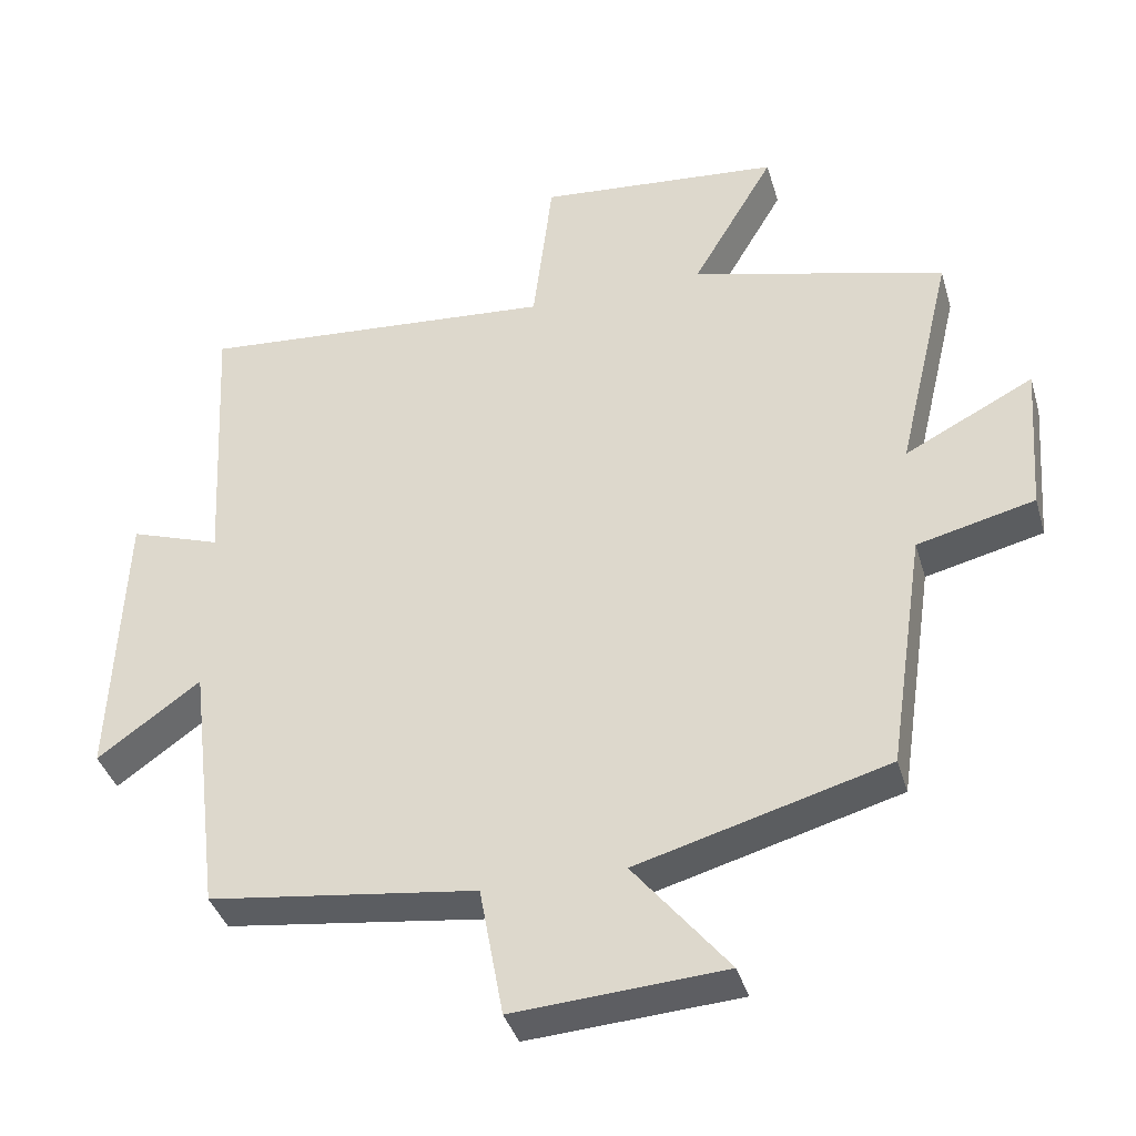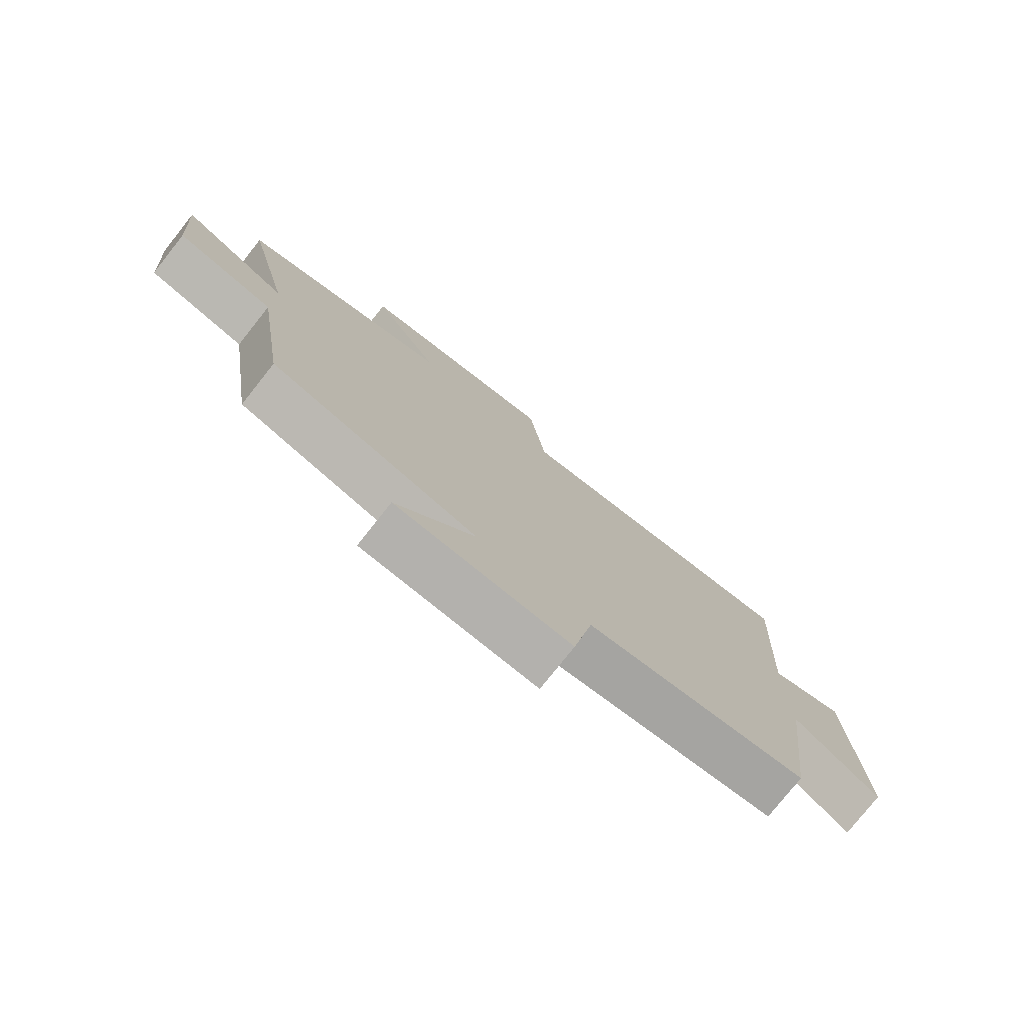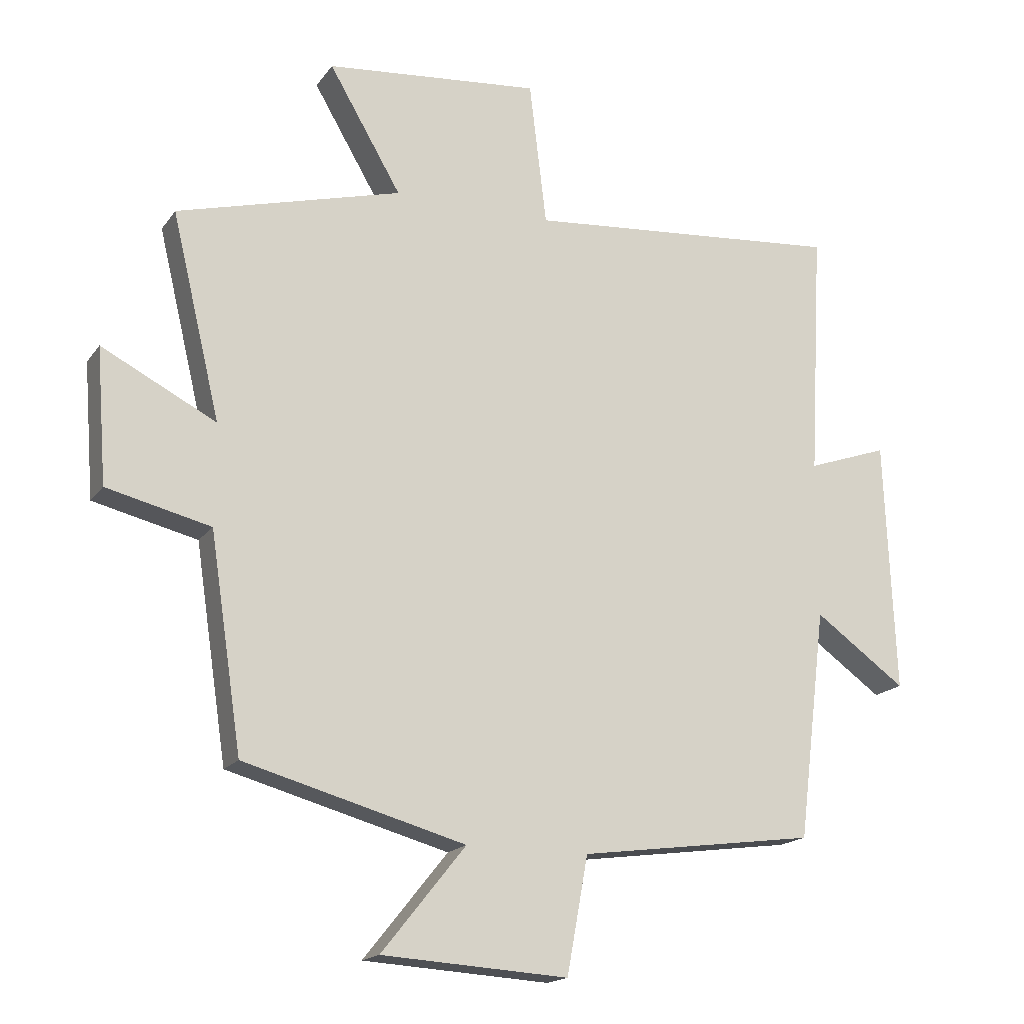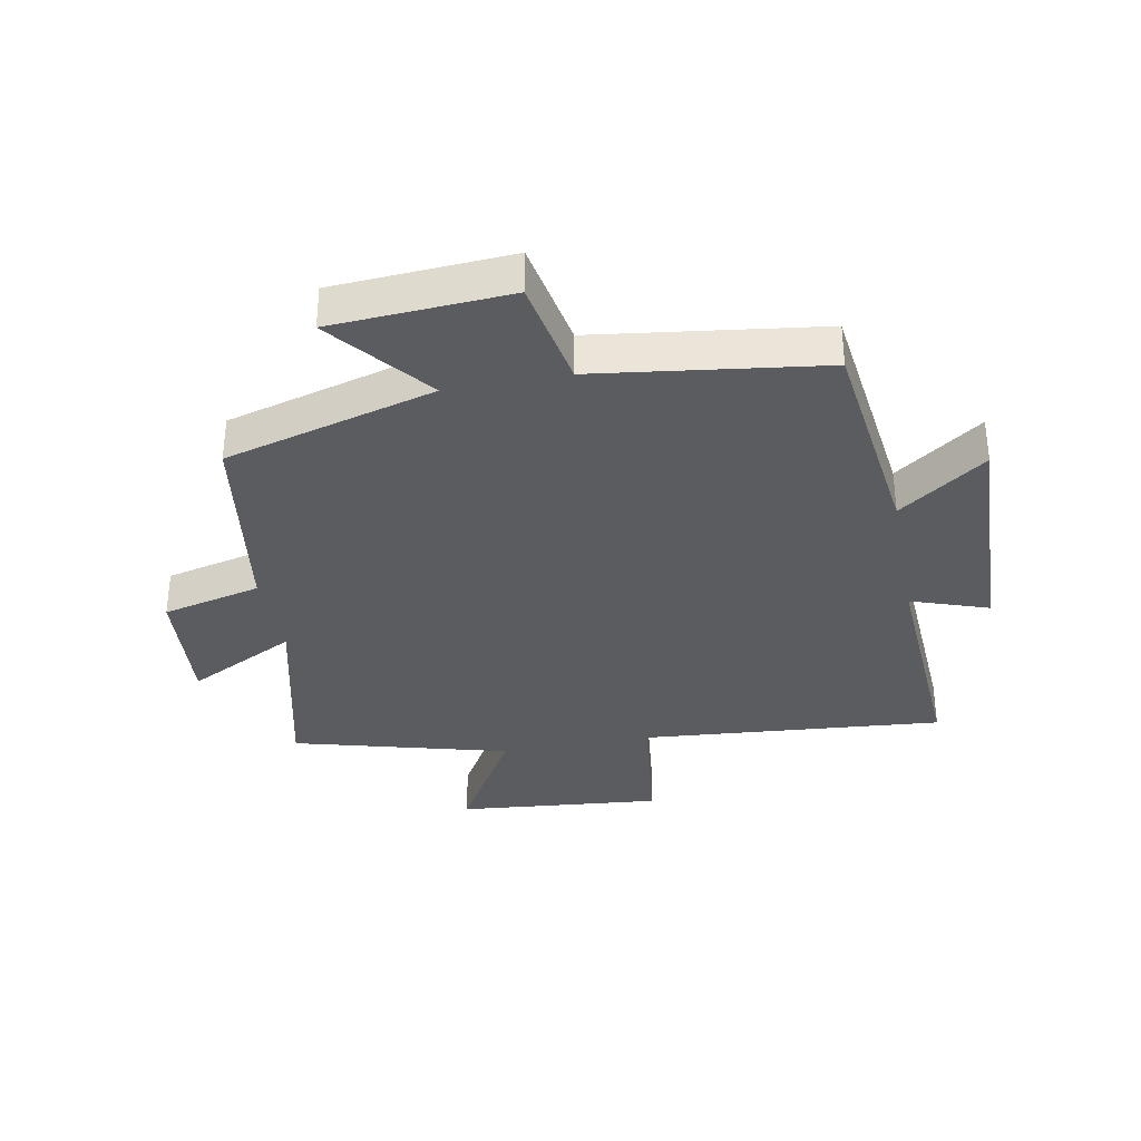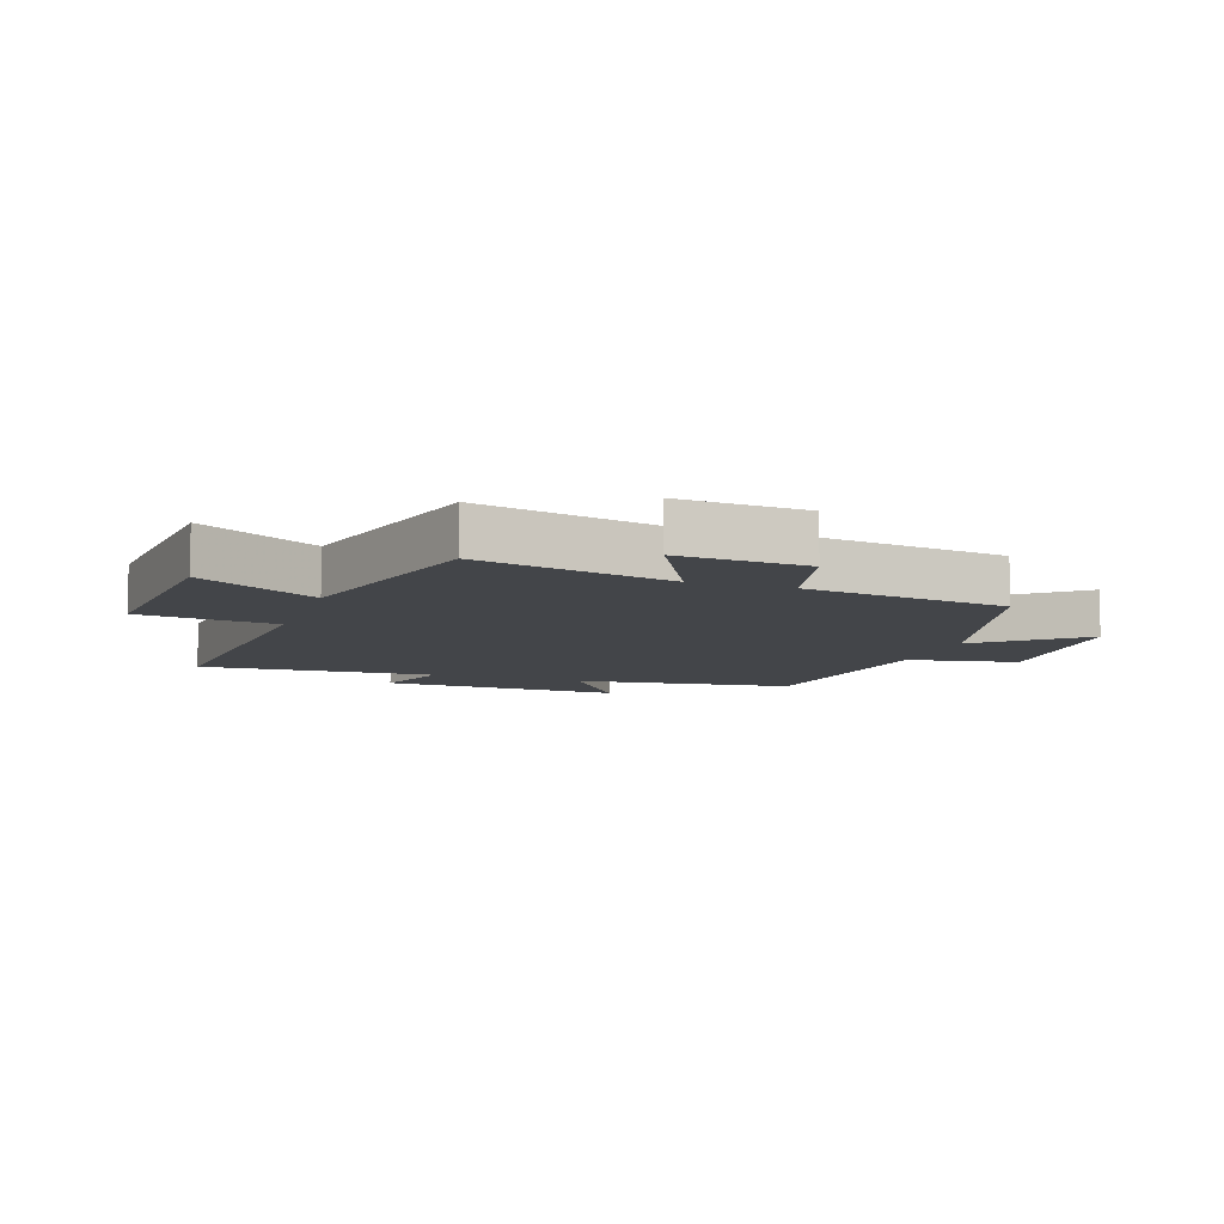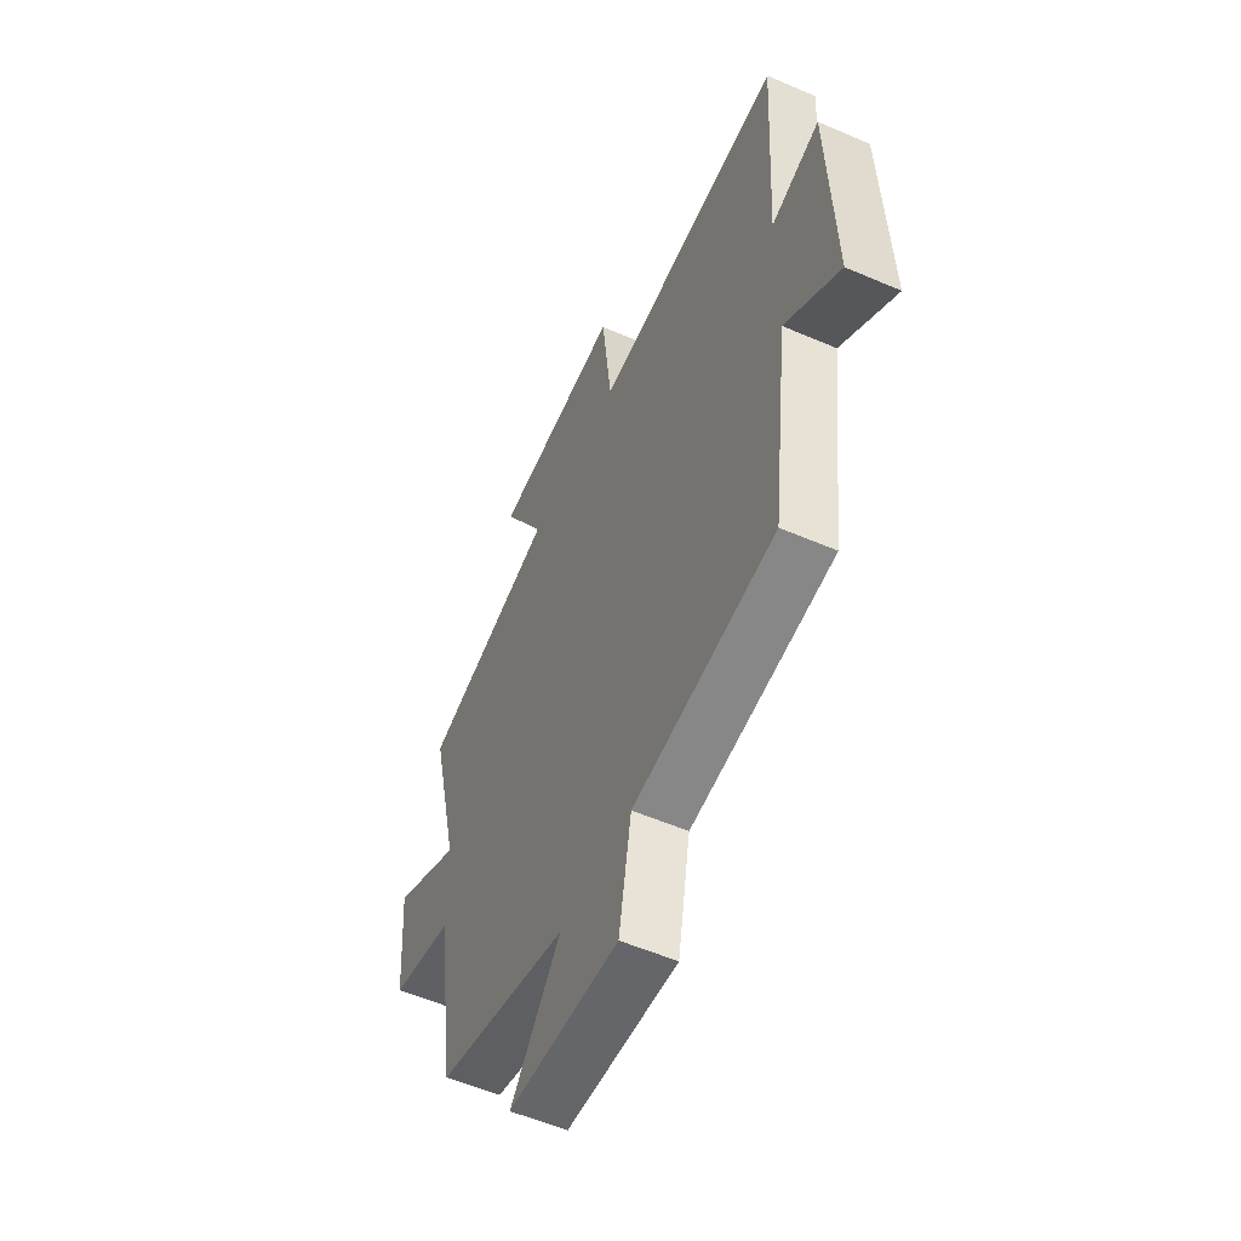
<metadata>
{"format":"obj","ext":"obj","renderer":"f3d","projection":"perspective","resolution":1024,"background":"white","views":[{"elev":-38.7,"azim":15.9,"up":"+Z"},{"elev":-77.6,"azim":141.6,"up":"+Z"},{"elev":-17.4,"azim":156.0,"up":"+Z"},{"elev":-34.3,"azim":-169.2,"up":"+Y"},{"elev":-8.8,"azim":71.5,"up":"+Y"},{"elev":-55.2,"azim":-114.5,"up":"+Z"}]}
</metadata>
<code>
v -0.456 0.07 -0.45
v -0.5 0.07 -0.092
v -0.642 0.07 -0.194
v -0.626 0.07 0.2
v -0.5 0.07 0.156
v -0.521 0.07 0.542
v -0.025 0.07 0.5
v 0.002 0.07 0.725
v 0.338 0.07 0.693
v 0.225 0.07 0.5
v 0.576 0.07 0.405
v 0.5 0.07 0.086
v 0.678 0.07 0.177
v 0.662 0.07 -0.033
v 0.5 0.07 -0.072
v 0.45 0.07 -0.405
v 0.105 0.07 -0.5
v 0.236 0.07 -0.663
v -0.054 0.07 -0.681
v -0.087 0.07 -0.5
v -0.456 0 -0.45
v -0.5 0 -0.092
v -0.642 0 -0.194
v -0.626 0 0.2
v -0.5 0 0.156
v -0.521 0 0.542
v -0.025 0 0.5
v 0.002 0 0.725
v 0.338 0 0.693
v 0.225 0 0.5
v 0.576 0 0.405
v 0.5 0 0.086
v 0.678 0 0.177
v 0.662 0 -0.033
v 0.5 0 -0.072
v 0.45 0 -0.405
v 0.105 0 -0.5
v 0.236 0 -0.663
v -0.054 0 -0.681
v -0.087 0 -0.5
f 17 18 19 20
f 15 16 17 20
f 15 20 1 2
f 12 13 14 15
f 12 15 2
f 10 11 12 2
f 7 8 9 10
f 7 10 2 3
f 5 6 7
f 5 7 3
f 3 4 5
f 40 39 38 37
f 40 37 36 35
f 22 21 40 35
f 35 34 33 32
f 22 35 32
f 22 32 31 30
f 30 29 28 27
f 23 22 30 27
f 27 26 25
f 23 27 25
f 25 24 23
f 1 21 22 2
f 2 22 23 3
f 3 23 24 4
f 4 24 25 5
f 5 25 26 6
f 6 26 27 7
f 7 27 28 8
f 8 28 29 9
f 9 29 30 10
f 10 30 31 11
f 11 31 32 12
f 12 32 33 13
f 13 33 34 14
f 14 34 35 15
f 15 35 36 16
f 16 36 37 17
f 17 37 38 18
f 18 38 39 19
f 19 39 40 20
f 20 40 21 1

</code>
